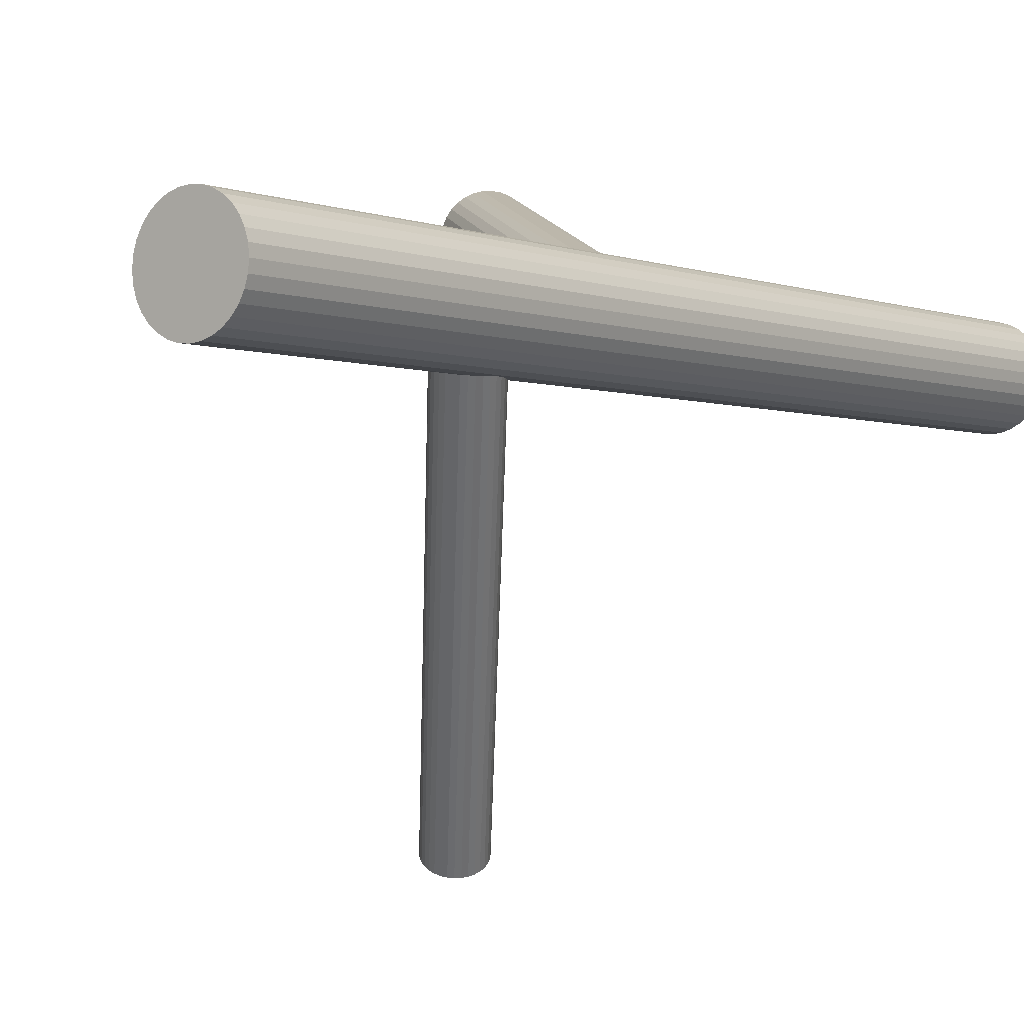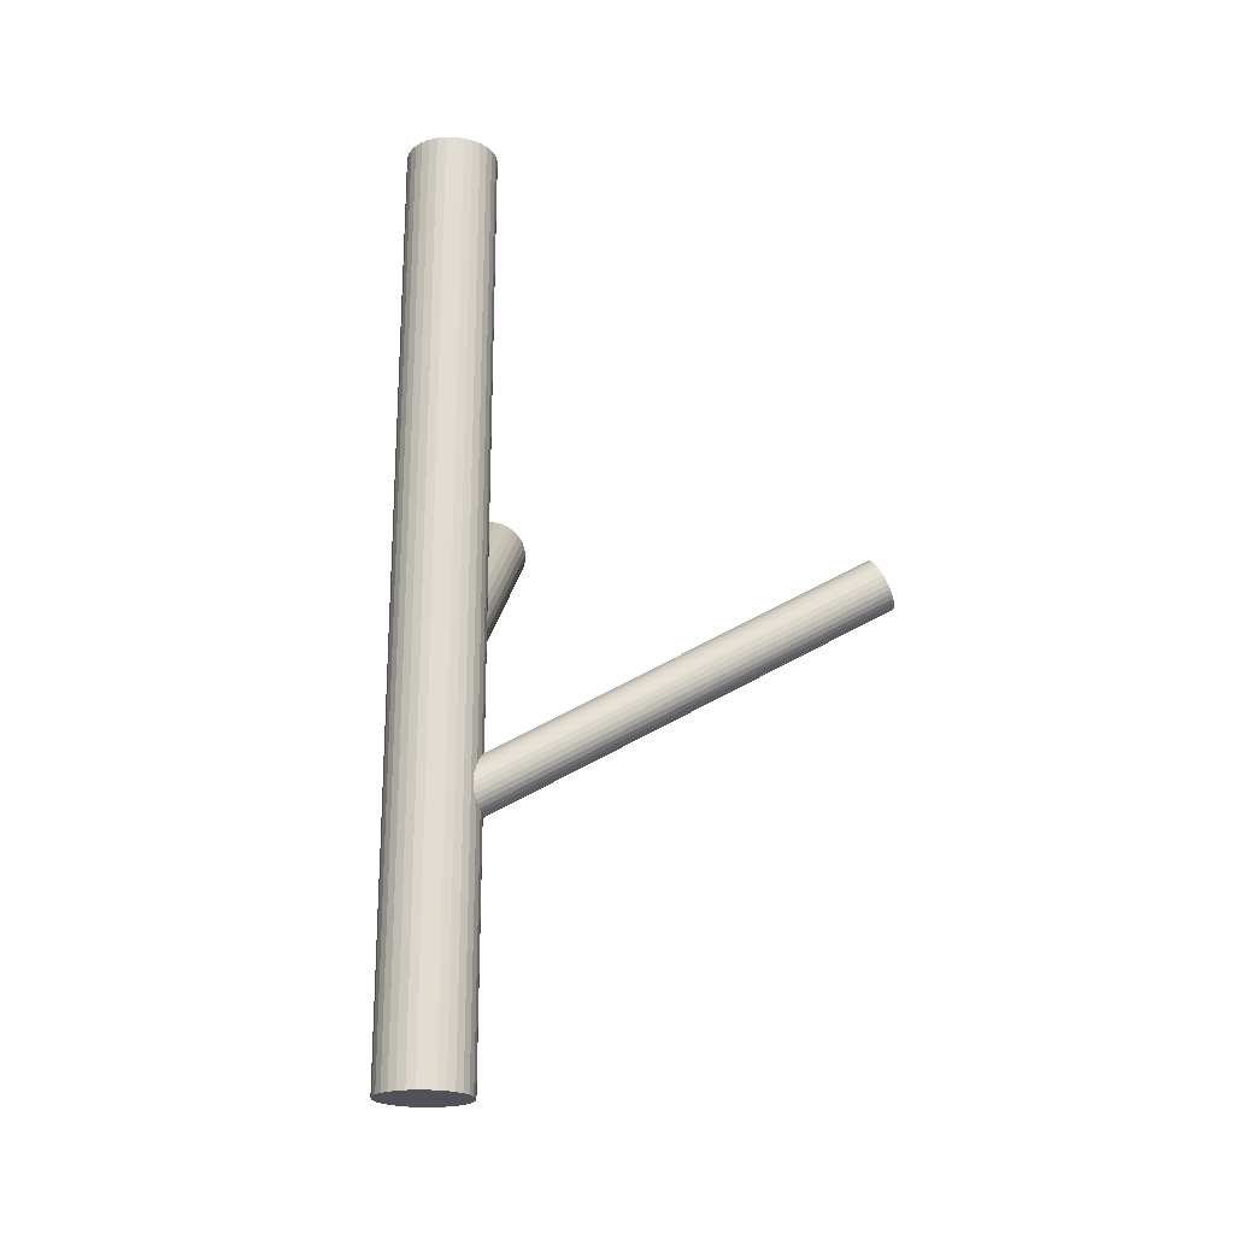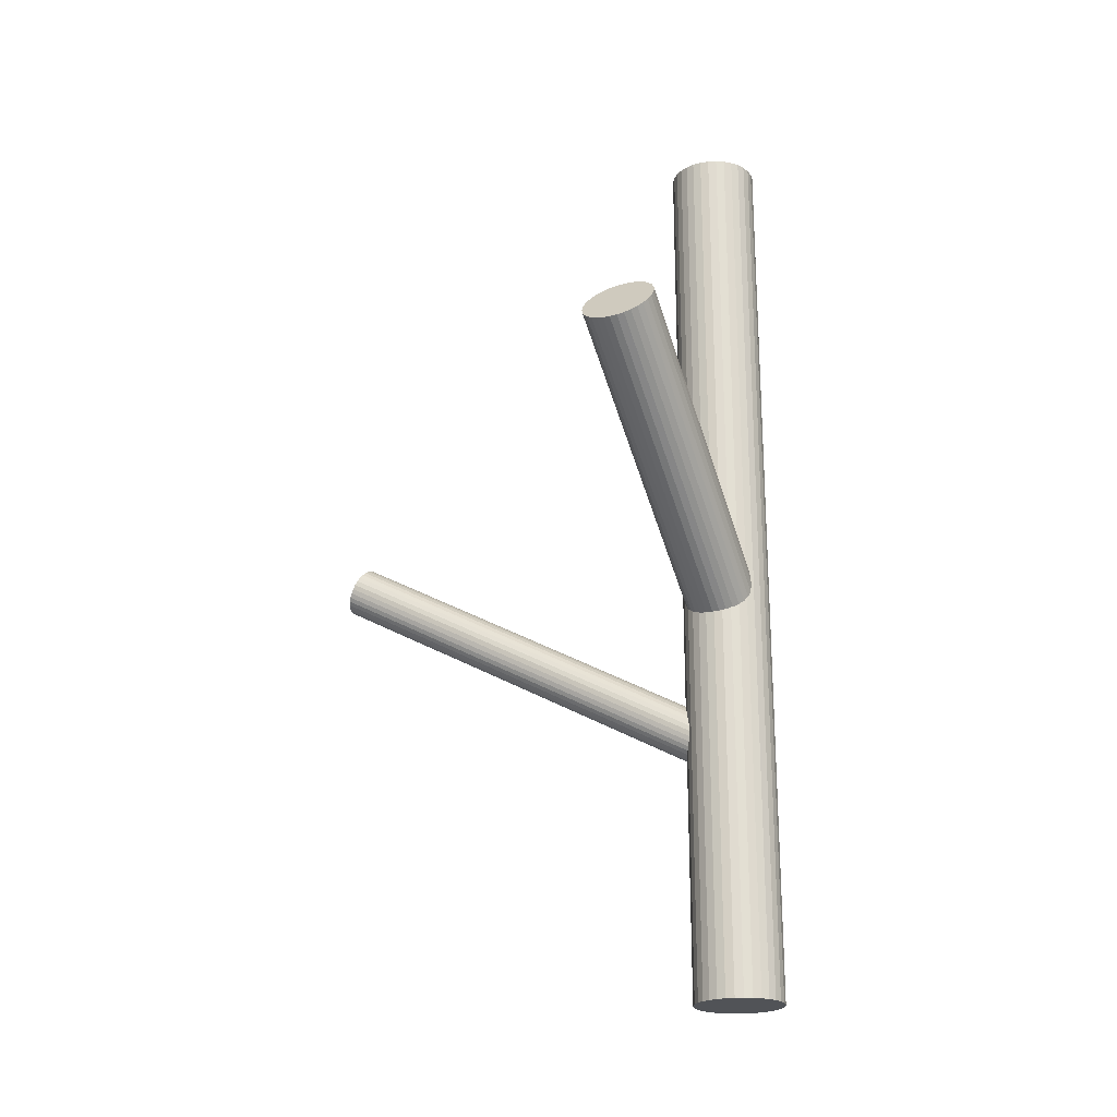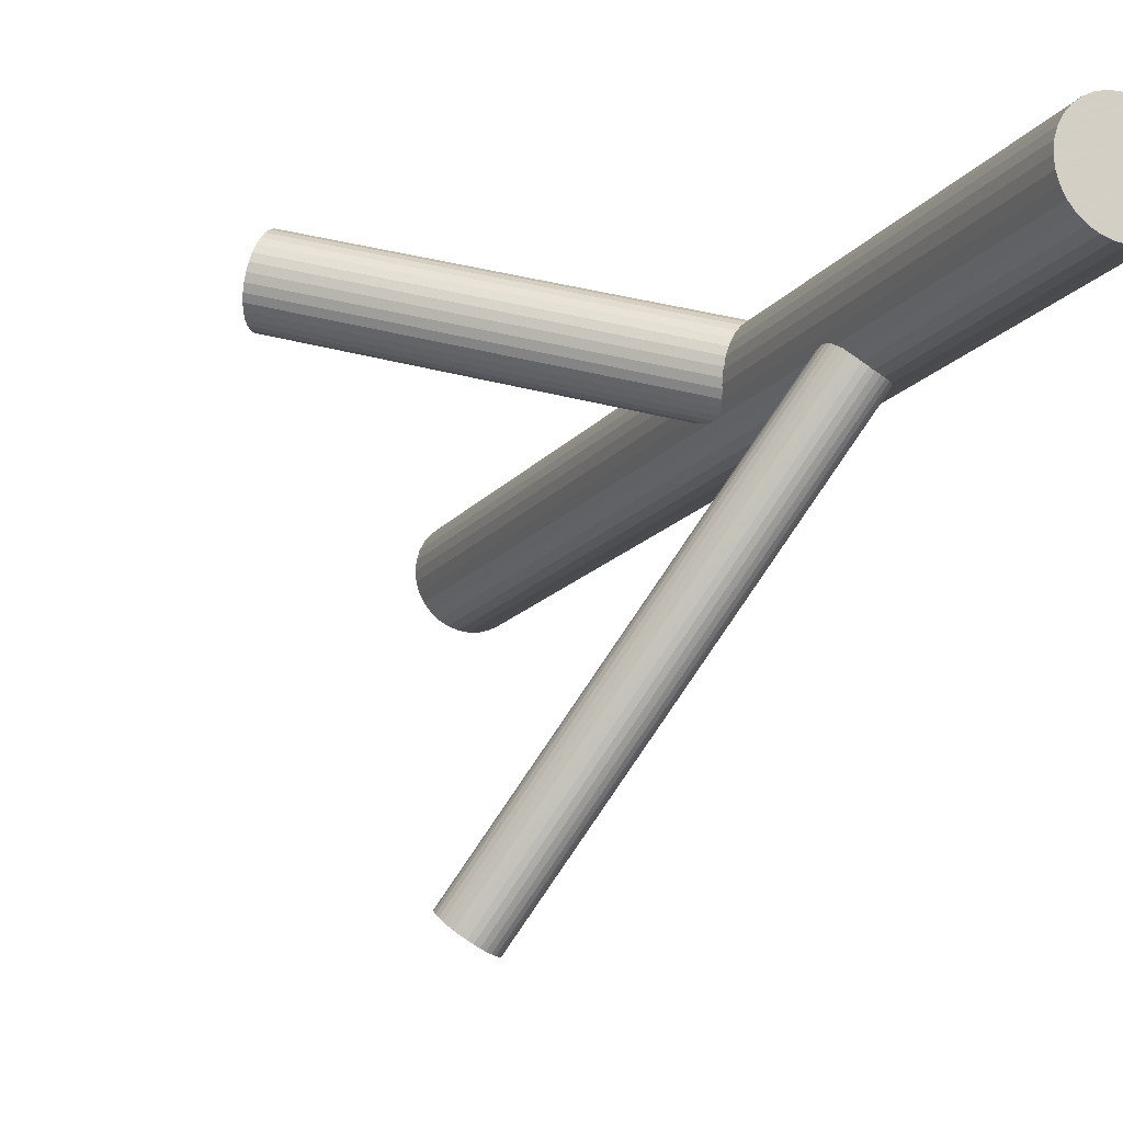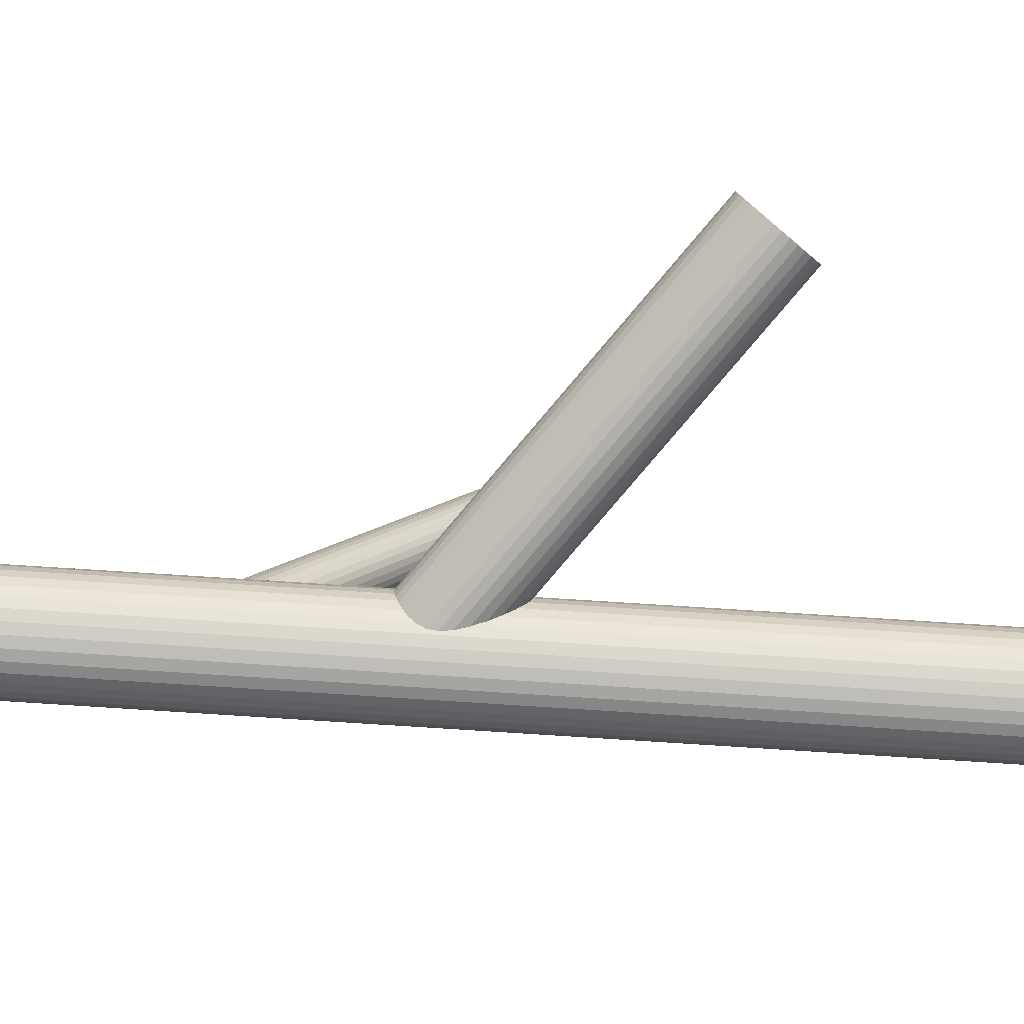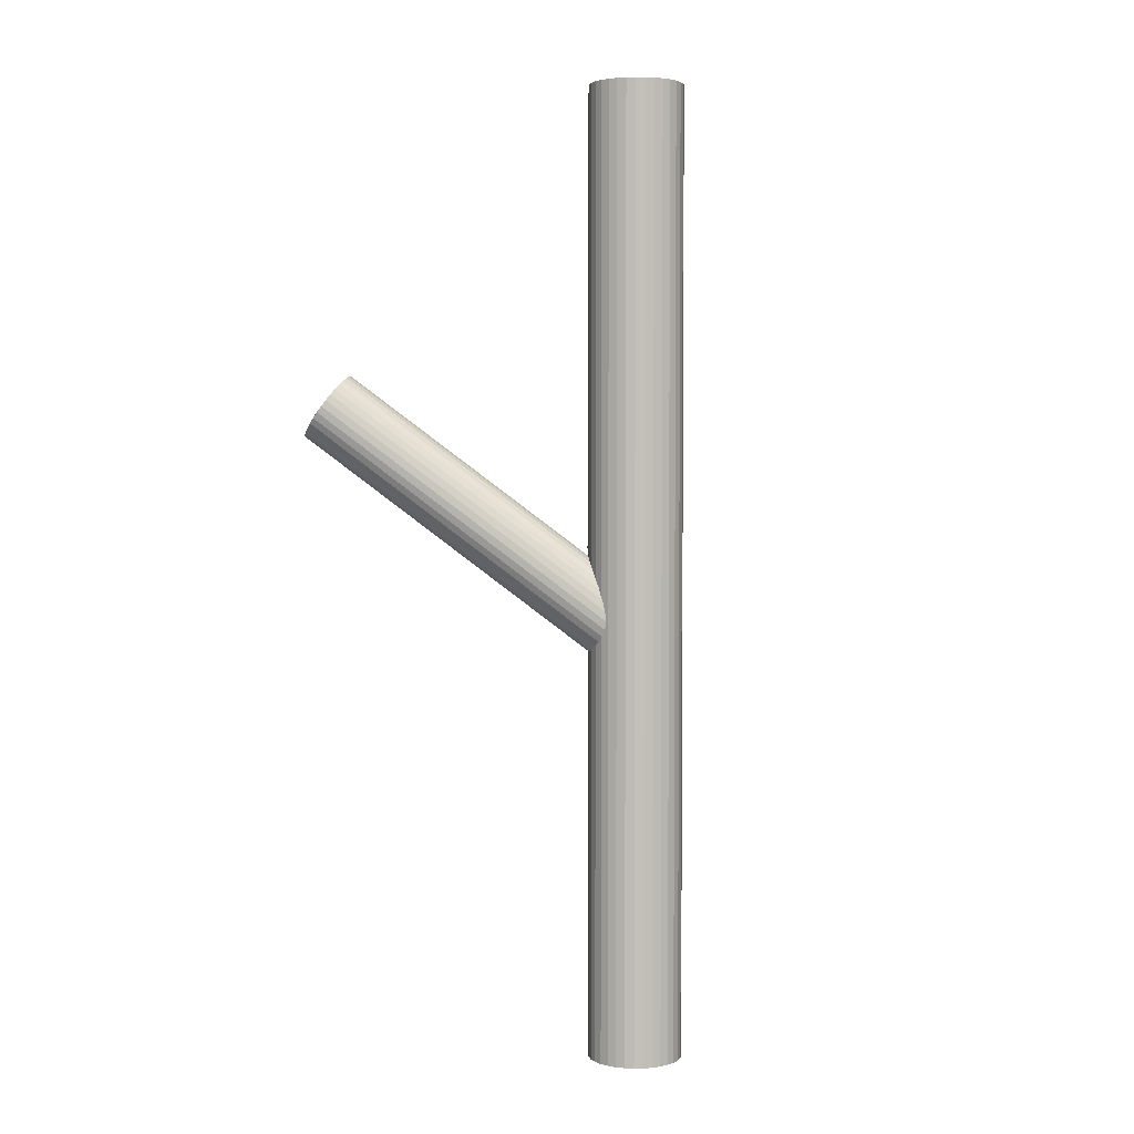
<metadata>
{"format":"obj","ext":"obj","renderer":"f3d","projection":"perspective","resolution":1024,"background":"white","views":[{"elev":-2.5,"azim":-142.5,"up":"+Y"},{"elev":-21.4,"azim":-63.6,"up":"+Z"},{"elev":-22.0,"azim":134.1,"up":"+Z"},{"elev":-15.6,"azim":155.8,"up":"+Y"},{"elev":77.8,"azim":-86.4,"up":"+Y"},{"elev":3.2,"azim":-155.0,"up":"+Z"}]}
</metadata>
<code>
v 0.04673 -0.2788 -0.002781
v -0.1195 0.08447 -0.5
v -0.1195 0.08447 0.5
v -0.1195 0.1741 -0.5
v -0.1195 0.1741 0.5
v -0.1593 0.1602 -0.05251
v -0.1641 0.1429 -0.03839
v -0.138 0.1778 -0.5
v -0.138 0.1778 0.5
v -0.138 0.1293 -0.06456
v -0.138 0.1293 -0.5
v -0.138 0.1293 0.5
v -0.138 0.1293 -0.2266
v -0.138 0.08078 -0.5
v -0.138 0.08078 0.5
v -0.1168 0.09842 -0.0766
v -0.1119 0.1157 -0.09073
v 0.0787 -0.2677 -0.01172
v 0.1367 0.2672 0.1923
v -0.1566 0.08447 -0.5
v -0.1566 0.08447 0.5
v -0.1566 0.1741 -0.5
v -0.1566 0.1741 0.5
v 0.1347 0.2476 0.2039
v -0.1487 0.1382 -0.2028
v -0.1143 0.1333 -0.2401
v -0.1369 0.1154 -0.2504
v -0.1865 0.1293 -0.5
v -0.1865 0.1293 0.5
v -0.132 0.1177 -0.2509
v 0.05069 -0.2789 -0.00646
v 0.1415 0.2259 0.2057
v 0.1546 0.2093 0.1971
v -0.1638 0.1357 -0.03548
v -0.1618 0.1553 -0.04707
v -0.1625 0.1166 -0.2266
v 0.08829 -0.2491 0.01071
v 0.1351 0.2614 0.1971
v 0.1383 0.2329 0.2063
v -0.1784 0.1563 -0.5
v -0.1784 0.1563 0.5
v -0.1784 0.1023 -0.5
v -0.1784 0.1023 0.5
v -0.1249 0.1465 -0.2094
v -0.157 0.114 -0.03369
v -0.1856 0.1198 -0.5
v -0.1856 0.1198 0.5
v -0.1856 0.1388 -0.5
v -0.1856 0.1388 0.5
v -0.0932 0.1479 -0.5
v -0.0932 0.1479 0.5
v -0.0932 0.1107 -0.5
v -0.0932 0.1107 0.5
v 0.1562 0.2784 0.1628
v 0.05777 -0.2501 0.03499
v -0.1439 0.09737 -0.0423
v -0.1723 0.1636 -0.5
v -0.1723 0.1636 0.5
v -0.1723 0.09499 -0.5
v -0.1723 0.09499 0.5
v 0.06267 -0.2479 0.03452
v 0.1597 0.2059 0.1923
v 0.04006 -0.2658 0.0242
v 0.1467 0.278 0.1748
v 0.1497 0.2138 0.201
v 0.07445 -0.2707 -0.0131
v -0.1602 0.121 -0.03308
v 0.1783 0.2067 0.1687
v -0.1634 0.1495 -0.0423
v -0.153 0.1352 -0.2042
v 0.1697 0.2034 0.1809
v 0.1849 0.2421 0.1439
v -0.165 0.1696 -0.5
v -0.165 0.1696 0.5
v -0.165 0.08895 -0.5
v -0.165 0.08895 0.5
v 0.06378 -0.2618 0.01071
v -0.121 0.1463 -0.2131
v 0.05311 -0.2528 0.03452
v -0.1596 0.1286 -0.2094
v 0.1756 0.263 0.1457
v -0.1467 0.1126 -0.2468
v -0.1194 0.1266 -0.2468
v 0.08749 -0.2577 -0.002781
v 0.06488 -0.2757 -0.0131
v -0.1152 0.144 -0.2219
v -0.1423 0.1665 -0.0766
v -0.1128 0.1394 -0.2313
v -0.1388 0.09404 -0.04707
v -0.1518 0.1662 -0.06456
v -0.1488 0.1019 -0.03839
v 0.06978 -0.2734 -0.01357
v 0.1453 0.2194 0.2039
v -0.1584 0.1132 -0.2359
v -0.1288 0.09153 -0.05842
v -0.1131 0.1365 -0.2359
v -0.1136 0.1302 -0.09543
v -0.1202 0.09477 -0.0707
v -0.1419 0.1137 -0.249
v 0.1512 0.2789 0.1687
v 0.1426 0.2757 0.1809
v 0.1361 0.2402 0.2057
v 0.03927 -0.2744 0.01071
v -0.1475 0.1769 -0.5
v -0.1475 0.1769 0.5
v -0.1475 0.08171 -0.5
v -0.1475 0.08171 0.5
v -0.1229 0.1511 -0.09364
v 0.1712 0.2686 0.1486
v 0.1743 0.2043 0.1748
v 0.1613 0.2764 0.1573
v 0.1648 0.204 0.1868
v -0.1286 0.1769 -0.5
v -0.1286 0.1769 0.5
v -0.1286 0.08171 -0.5
v -0.1286 0.08171 0.5
v -0.1532 0.1075 -0.03548
v 0.07687 -0.2446 0.02787
v -0.1342 0.1449 -0.2042
v -0.1624 0.1284 -0.03369
v -0.163 0.1221 -0.2173
v -0.1473 0.1671 -0.0707
v -0.1177 0.1454 -0.2173
v -0.1559 0.1638 -0.05842
v 0.1859 0.221 0.1525
v 0.1826 0.2495 0.1433
v -0.1273 0.1567 -0.09073
v -0.1242 0.09244 -0.06456
v 0.04885 -0.2559 0.03314
v -0.1372 0.1646 -0.08204
v -0.1632 0.1192 -0.2219
v 0.1663 0.2731 0.1525
v -0.1294 0.146 -0.2064
v -0.1609 0.1146 -0.2313
v -0.1337 0.09207 -0.05251
v 0.0422 -0.2625 0.02787
v -0.1566 0.1319 -0.2064
v 0.08082 -0.2448 0.0242
v -0.1551 0.1123 -0.2401
v 0.1795 0.2565 0.1439
v -0.1164 0.13 -0.2438
v 0.08239 -0.2644 -0.009479
v 0.08665 -0.2471 0.01544
v 0.05515 -0.2785 -0.009479
v 0.08899 -0.2516 0.005971
v -0.1111 0.1696 -0.5
v -0.1111 0.1696 0.5
v -0.1111 0.08895 -0.5
v -0.1111 0.08895 0.5
v -0.1231 0.1234 -0.249
v -0.1159 0.1376 -0.09603
v -0.1126 0.1091 -0.08681
v 0.04343 -0.2779 0.001417
v 0.1843 0.2151 0.1573
v 0.08872 -0.2545 0.001417
v 0.1862 0.2347 0.1457
v -0.1037 0.1636 -0.5
v -0.1037 0.1636 0.5
v -0.1037 0.09499 -0.5
v -0.1037 0.09499 0.5
v -0.1321 0.1612 -0.08681
v 0.05994 -0.2774 -0.01172
v -0.09044 0.1198 -0.5
v -0.09044 0.1198 0.5
v -0.09044 0.1388 -0.5
v -0.09044 0.1388 0.5
v -0.119 0.1446 -0.09543
v -0.1511 0.1121 -0.2438
v -0.1829 0.1479 -0.5
v -0.1829 0.1479 0.5
v -0.1829 0.1107 -0.5
v -0.1829 0.1107 0.5
v -0.09768 0.1563 -0.5
v -0.09768 0.1563 0.5
v -0.09768 0.1023 -0.5
v -0.09768 0.1023 0.5
v -0.1135 0.1419 -0.2266
v -0.1123 0.1229 -0.09364
v 0.1344 0.2548 0.201
v -0.1142 0.1033 -0.08204
v 0.1392 0.2721 0.1868
v 0.1605 0.2412 0.1748
v 0.06761 -0.2462 0.03314
v 0.1865 0.2276 0.1486
v 0.1817 0.2103 0.1628
v 0.03883 -0.269 0.02
v 0.08413 -0.2456 0.02
v -0.144 0.1409 -0.2023
v 0.04091 -0.2765 0.005971
v -0.1391 0.1432 -0.2028
v 0.03857 -0.2719 0.01544
v -0.08951 0.1293 -0.5
v -0.08951 0.1293 0.5
v -0.1617 0.1252 -0.2131
v 0.04517 -0.2591 0.03089
v 0.0724 -0.2451 0.03089
v 0.08536 -0.2611 -0.00646
v -0.1274 0.1204 -0.2504
f 192 11 165
f 192 165 193
f 193 165 166
f 193 166 12
f 165 11 50
f 165 50 166
f 166 50 51
f 166 51 12
f 50 11 173
f 50 173 51
f 51 173 174
f 51 174 12
f 173 11 157
f 173 157 174
f 174 157 158
f 174 158 12
f 157 11 146
f 157 146 158
f 158 146 147
f 158 147 12
f 146 11 4
f 146 4 147
f 147 4 5
f 147 5 12
f 4 11 113
f 4 113 5
f 5 113 114
f 5 114 12
f 113 11 8
f 113 8 114
f 114 8 9
f 114 9 12
f 8 11 104
f 8 104 9
f 9 104 105
f 9 105 12
f 104 11 22
f 104 22 105
f 105 22 23
f 105 23 12
f 22 11 73
f 22 73 23
f 23 73 74
f 23 74 12
f 73 11 57
f 73 57 74
f 74 57 58
f 74 58 12
f 57 11 40
f 57 40 58
f 58 40 41
f 58 41 12
f 40 11 169
f 40 169 41
f 41 169 170
f 41 170 12
f 169 11 48
f 169 48 170
f 170 48 49
f 170 49 12
f 48 11 28
f 48 28 49
f 49 28 29
f 49 29 12
f 28 11 46
f 28 46 29
f 29 46 47
f 29 47 12
f 46 11 171
f 46 171 47
f 47 171 172
f 47 172 12
f 171 11 42
f 171 42 172
f 172 42 43
f 172 43 12
f 42 11 59
f 42 59 43
f 43 59 60
f 43 60 12
f 59 11 75
f 59 75 60
f 60 75 76
f 60 76 12
f 75 11 20
f 75 20 76
f 76 20 21
f 76 21 12
f 20 11 106
f 20 106 21
f 21 106 107
f 21 107 12
f 106 11 14
f 106 14 107
f 107 14 15
f 107 15 12
f 14 11 115
f 14 115 15
f 15 115 116
f 15 116 12
f 115 11 2
f 115 2 116
f 116 2 3
f 116 3 12
f 2 11 148
f 2 148 3
f 3 148 149
f 3 149 12
f 148 11 159
f 148 159 149
f 149 159 160
f 149 160 12
f 159 11 175
f 159 175 160
f 160 175 176
f 160 176 12
f 175 11 52
f 175 52 176
f 176 52 53
f 176 53 12
f 52 11 163
f 52 163 53
f 53 163 164
f 53 164 12
f 163 11 192
f 163 192 164
f 164 192 193
f 164 193 12
f 90 10 124
f 90 124 64
f 64 124 101
f 64 101 182
f 124 10 6
f 124 6 101
f 101 6 181
f 101 181 182
f 6 10 35
f 6 35 181
f 181 35 19
f 181 19 182
f 35 10 69
f 35 69 19
f 19 69 38
f 19 38 182
f 69 10 7
f 69 7 38
f 38 7 179
f 38 179 182
f 7 10 34
f 7 34 179
f 179 34 24
f 179 24 182
f 34 10 120
f 34 120 24
f 24 120 102
f 24 102 182
f 120 10 67
f 120 67 102
f 102 67 39
f 102 39 182
f 67 10 45
f 67 45 39
f 39 45 32
f 39 32 182
f 45 10 117
f 45 117 32
f 32 117 93
f 32 93 182
f 117 10 91
f 117 91 93
f 93 91 65
f 93 65 182
f 91 10 56
f 91 56 65
f 65 56 33
f 65 33 182
f 56 10 89
f 56 89 33
f 33 89 62
f 33 62 182
f 89 10 135
f 89 135 62
f 62 135 112
f 62 112 182
f 135 10 95
f 135 95 112
f 112 95 71
f 112 71 182
f 95 10 128
f 95 128 71
f 71 128 110
f 71 110 182
f 128 10 98
f 128 98 110
f 110 98 68
f 110 68 182
f 98 10 16
f 98 16 68
f 68 16 185
f 68 185 182
f 16 10 180
f 16 180 185
f 185 180 154
f 185 154 182
f 180 10 152
f 180 152 154
f 154 152 125
f 154 125 182
f 152 10 17
f 152 17 125
f 125 17 184
f 125 184 182
f 17 10 178
f 17 178 184
f 184 178 156
f 184 156 182
f 178 10 97
f 178 97 156
f 156 97 72
f 156 72 182
f 97 10 151
f 97 151 72
f 72 151 126
f 72 126 182
f 151 10 167
f 151 167 126
f 126 167 140
f 126 140 182
f 167 10 108
f 167 108 140
f 140 108 81
f 140 81 182
f 108 10 127
f 108 127 81
f 81 127 109
f 81 109 182
f 127 10 161
f 127 161 109
f 109 161 132
f 109 132 182
f 161 10 130
f 161 130 132
f 132 130 111
f 132 111 182
f 130 10 87
f 130 87 111
f 111 87 54
f 111 54 182
f 87 10 122
f 87 122 54
f 54 122 100
f 54 100 182
f 122 10 90
f 122 90 100
f 100 90 64
f 100 64 182
f 177 13 86
f 177 86 37
f 37 86 143
f 37 143 77
f 86 13 123
f 86 123 143
f 143 123 187
f 143 187 77
f 123 13 78
f 123 78 187
f 187 78 138
f 187 138 77
f 78 13 44
f 78 44 138
f 138 44 118
f 138 118 77
f 44 13 133
f 44 133 118
f 118 133 196
f 118 196 77
f 133 13 119
f 133 119 196
f 196 119 183
f 196 183 77
f 119 13 190
f 119 190 183
f 183 190 61
f 183 61 77
f 190 13 188
f 190 188 61
f 61 188 55
f 61 55 77
f 188 13 25
f 188 25 55
f 55 25 79
f 55 79 77
f 25 13 70
f 25 70 79
f 79 70 129
f 79 129 77
f 70 13 137
f 70 137 129
f 129 137 195
f 129 195 77
f 137 13 80
f 137 80 195
f 195 80 136
f 195 136 77
f 80 13 194
f 80 194 136
f 136 194 63
f 136 63 77
f 194 13 121
f 194 121 63
f 63 121 186
f 63 186 77
f 121 13 131
f 121 131 186
f 186 131 191
f 186 191 77
f 131 13 36
f 131 36 191
f 191 36 103
f 191 103 77
f 36 13 134
f 36 134 103
f 103 134 189
f 103 189 77
f 134 13 94
f 134 94 189
f 189 94 153
f 189 153 77
f 94 13 139
f 94 139 153
f 153 139 1
f 153 1 77
f 139 13 168
f 139 168 1
f 1 168 31
f 1 31 77
f 168 13 82
f 168 82 31
f 31 82 144
f 31 144 77
f 82 13 99
f 82 99 144
f 144 99 162
f 144 162 77
f 99 13 27
f 99 27 162
f 162 27 85
f 162 85 77
f 27 13 30
f 27 30 85
f 85 30 92
f 85 92 77
f 30 13 198
f 30 198 92
f 92 198 66
f 92 66 77
f 198 13 150
f 198 150 66
f 66 150 18
f 66 18 77
f 150 13 83
f 150 83 18
f 18 83 142
f 18 142 77
f 83 13 141
f 83 141 142
f 142 141 197
f 142 197 77
f 141 13 26
f 141 26 197
f 197 26 84
f 197 84 77
f 26 13 96
f 26 96 84
f 84 96 155
f 84 155 77
f 96 13 88
f 96 88 155
f 155 88 145
f 155 145 77
f 88 13 177
f 88 177 145
f 145 177 37
f 145 37 77

</code>
